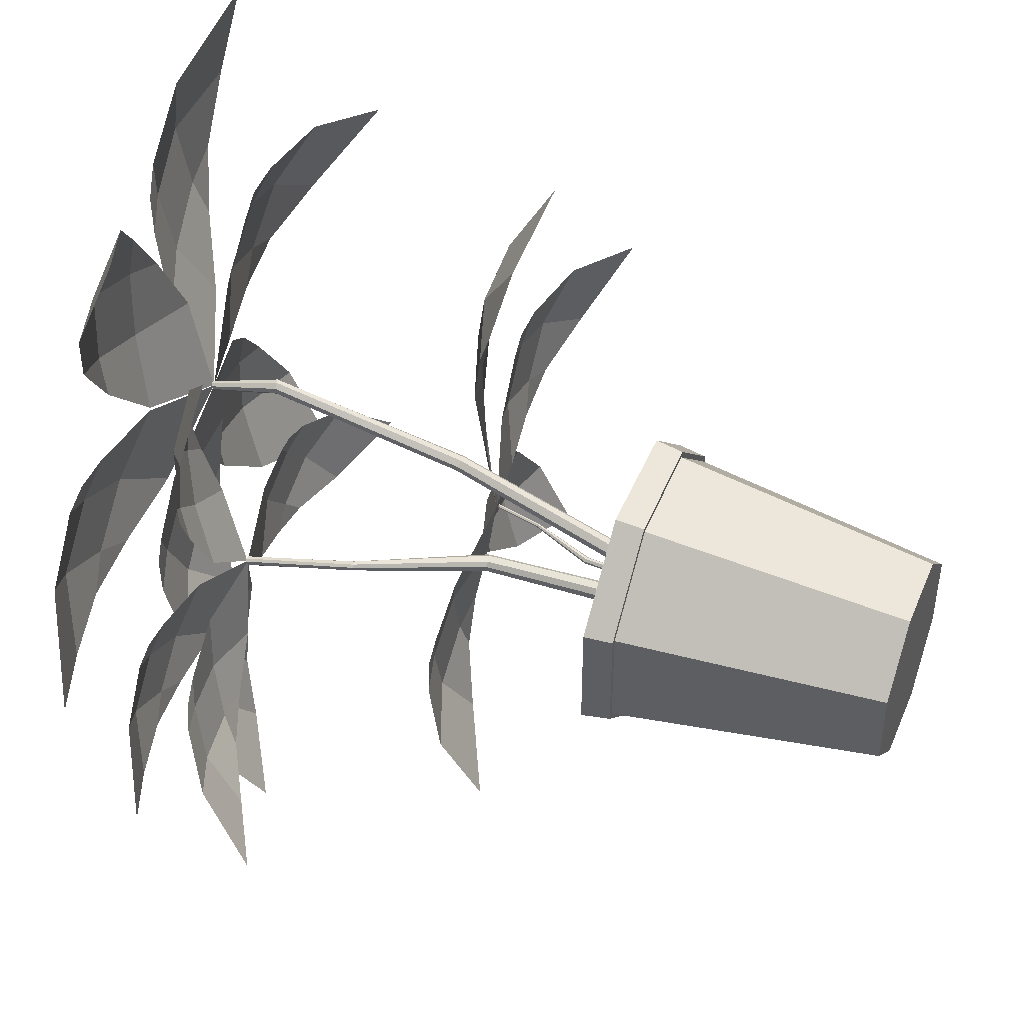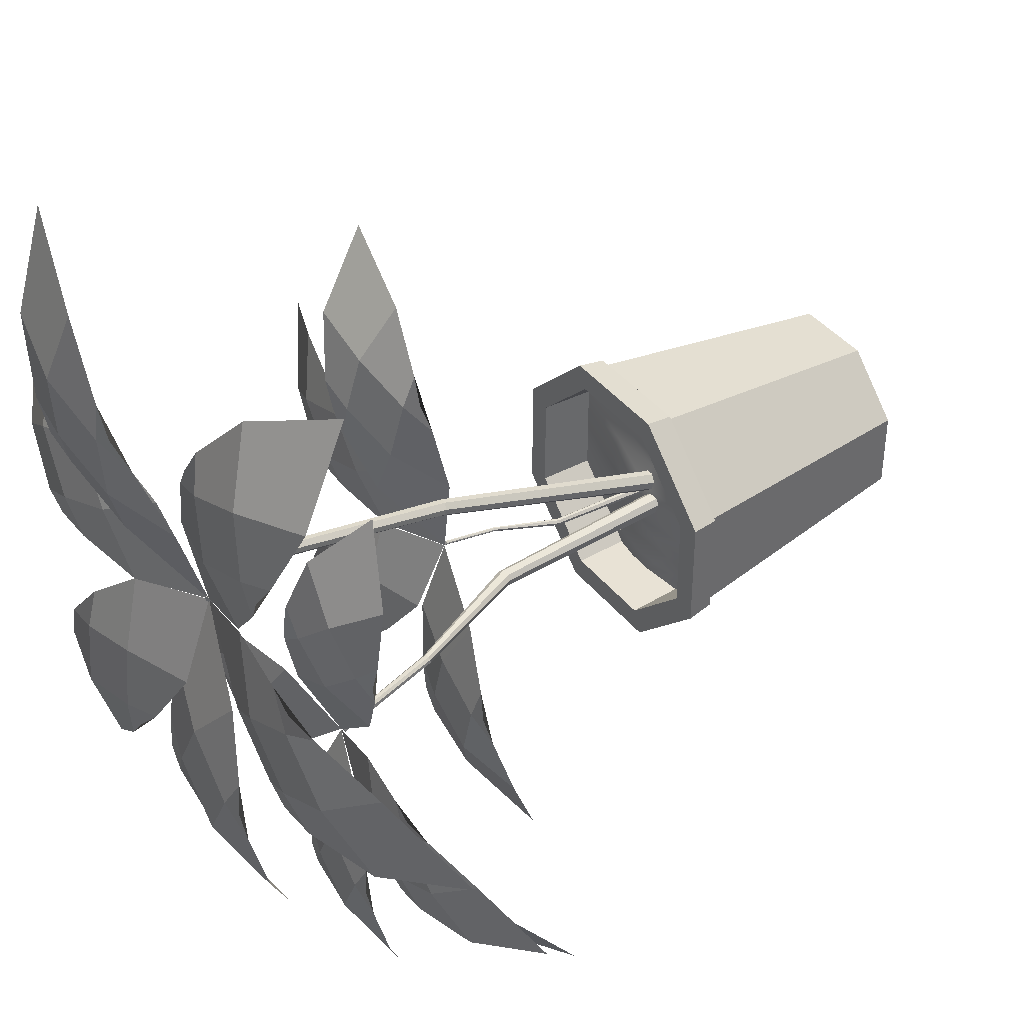
<metadata>
{"format":"obj","ext":"obj","renderer":"f3d","projection":"perspective","resolution":1024,"background":"white","views":[{"elev":46.0,"azim":-68.2,"up":"+Z"},{"elev":40.4,"azim":-124.6,"up":"+Z"}]}
</metadata>
<code>
o pot
v -0.2594 -0.001648 0.628
v -0.628 -0.001648 0.2594
v -0.8537 1.706 0.3527
v -0.3527 1.706 0.8537
v -0.628 -0.001648 -0.2594
v -0.2594 -0.001648 -0.628
v -0.3527 1.706 -0.8537
v -0.8537 1.706 -0.3527
v 0.628 -0.001648 0.2594
v 0.2594 -0.001648 0.628
v 0.3527 1.712 0.8537
v 0.8537 1.706 0.3527
v 0.2594 -0.001648 -0.628
v 0.628 -0.001648 -0.2594
v 0.8537 1.706 -0.3527
v 0.3527 1.706 -0.8537
v -0.3672 1.706 0.8888
v -0.8888 1.706 0.3672
v -0.8888 1.706 -0.3672
v -0.3672 1.706 -0.8888
v 0.3672 1.706 -0.8888
v 0.8888 1.706 -0.3672
v 0.8888 1.706 0.3672
v 0.3672 1.709 0.8888
v -0.3142 1.891 0.7608
v -0.7608 1.891 0.3142
v -0.7608 1.891 -0.3142
v -0.3142 1.891 -0.7608
v 0.3142 1.891 -0.7608
v 0.7608 1.891 -0.3142
v 0.7608 1.891 0.3142
v 0.3142 1.891 0.7608
v -0.3786 1.891 0.9165
v -0.9165 1.891 0.3786
v -0.9165 1.891 -0.3786
v -0.3786 1.891 -0.9165
v 0.3786 1.891 -0.9165
v 0.9165 1.891 -0.3786
v 0.9165 1.891 0.3786
v 0.3786 1.891 0.9165
v -0.3086 1.536 0.7474
v -0.7474 1.536 0.3086
v -0.7474 1.536 -0.3086
v -0.3086 1.536 -0.7474
v 0.3086 1.543 -0.7474
v 0.7474 1.536 -0.3086
v 0.7474 1.536 0.3086
v 0.3086 1.557 0.7474
v -0.528 1.536 0.528
v -0.528 1.536 -0.528
v 0.528 1.536 -0.528
v 0.528 1.536 0.528
v -0.7474 1.57 0
v 0 1.557 0.7474
v 0.7474 1.536 0
v 0 1.57 -0.7474
v 0 1.596 0
v 0 1.598 -0.3086
v -0.2194 1.543 -0.528
v 0 1.536 0.3086
v 0.2194 1.548 0.528
v -0.6377 1.536 0.4183
v -0.4183 1.536 -0.6377
v 0.6377 1.536 -0.4183
v 0.4183 1.541 0.6377
v -0.7474 1.543 -0.1543
v -0.1543 1.539 0.7474
v 0.7474 1.536 -0.1543
v -0.1543 1.552 -0.7474
v 0.3737 1.555 0.1543
v -0.3737 1.536 -0.3086
v -0.4834 1.536 -0.4183
v 0.3737 1.536 0.3086
v 0.4834 1.536 0.4183
v -0.4183 1.536 0.6377
v -0.6377 1.536 -0.4183
v 0.4183 1.536 -0.6377
v 0.6377 1.536 0.4183
v -0.7474 1.543 0.1543
v 0.1543 1.569 0.7474
v 0.7474 1.536 0.1543
v 0.1543 1.565 -0.7474
v -0.3737 1.552 -0.1543
v 0.3737 1.536 -0.3086
v 0.04461 1.581 -0.6377
v -0.3737 1.536 0.3086
v -0.04461 1.548 0.6377
v 0.1097 1.538 0.4183
v -0.264 1.536 0.4183
v -0.1543 1.536 0.528
v 0 1.545 0.1543
v -0.3737 1.579 0
v -0.3737 1.552 0.1543
v -0.3737 1.536 -0.528
v -0.1097 1.565 -0.6377
v -0.264 1.54 -0.6377
v -0.1097 1.561 -0.4183
v 0.264 1.541 -0.4183
v 0.1543 1.565 -0.528
v 0 1.629 -0.1543
v 0.3737 1.588 0
v 0.3737 1.555 -0.1543
v 0.3737 1.539 0.528
v 0.1097 1.562 0.6377
v 0.264 1.557 0.6377
f 10 11 4 1
f 14 15 12 9
f 16 7 20 21
f 2 3 8 5
f 6 7 16 13
f 1 4 3 2
f 7 6 5 8
f 15 14 13 16
f 11 10 9 12
f 5 6 13 14 9 10 1 2
f 23 22 38 39
f 11 12 23 24
f 4 11 24 17
f 15 16 21 22
f 7 8 19 20
f 3 4 17 18
f 12 15 22 23
f 8 3 18 19
f 26 25 41 75 49 62 42
f 19 18 34 35
f 22 21 37 38
f 18 17 33 34
f 21 20 36 37
f 17 24 40 33
f 24 23 39 40
f 20 19 35 36
f 25 26 34 33
f 27 28 36 35
f 29 30 38 37
f 31 32 40 39
f 26 27 35 34
f 32 25 33 40
f 30 31 39 38
f 28 29 37 36
f 29 28 44 69 56 82 45
f 25 32 48 80 54 67 41
f 32 31 47 78 52 65 48
f 28 27 43 76 50 63 44
f 31 30 46 68 55 81 47
f 27 26 42 79 53 66 43
f 30 29 45 77 51 64 46
f 41 67 87
f 47 81 70
f 46 64 84
f 45 82 85
f 43 66 83
f 42 62 86
f 60 88 73
f 60 89 88
f 49 75 90
f 57 91 70
f 57 92 91
f 53 79 93
f 59 94 72
f 59 95 94
f 56 69 96
f 58 97 71
f 58 98 97
f 51 77 99
f 57 100 83
f 57 101 100
f 55 68 102
f 61 103 74
f 61 104 103
f 54 80 105
f 105 65 52
f 105 80 65
f 80 48 65
f 103 105 52
f 103 104 105
f 104 54 105
f 74 78 47
f 74 103 78
f 103 52 78
f 102 84 58
f 102 68 84
f 68 46 84
f 100 102 58
f 100 101 102
f 101 55 102
f 83 71 43
f 83 100 71
f 100 58 71
f 99 85 59
f 99 77 85
f 77 45 85
f 97 99 59
f 97 98 99
f 98 51 99
f 71 72 43
f 71 97 72
f 97 59 72
f 96 63 50
f 96 69 63
f 69 44 63
f 94 96 50
f 94 95 96
f 95 56 96
f 72 76 43
f 72 94 76
f 94 50 76
f 93 86 60
f 93 79 86
f 79 42 86
f 91 93 60
f 91 92 93
f 92 53 93
f 70 73 47
f 70 91 73
f 91 60 73
f 90 87 61
f 90 75 87
f 75 41 87
f 88 90 61
f 88 89 90
f 89 49 90
f 73 74 47
f 73 88 74
f 88 61 74
f 86 89 60
f 86 62 89
f 62 49 89
f 83 92 57
f 83 66 92
f 66 53 92
f 85 95 59
f 85 82 95
f 82 56 95
f 84 98 58
f 84 64 98
f 64 51 98
f 70 101 57
f 70 81 101
f 81 55 101
f 87 104 61
f 87 67 104
f 67 54 104
o tige.002
v 0.1553 3.146 0.5135
v 0.1904 3.159 0.4842
v 0.1922 3.172 0.4479
v 0.1603 3.182 0.4141
v 0.1218 3.18 0.4116
v 0.08667 3.167 0.4409
v 0.08482 3.154 0.4772
v 0.1167 3.144 0.511
v -0.03031 1.284 0.08306
v -0.08306 1.284 0.03031
v -0.06558 1.582 0.06417
v -0.02535 1.576 0.1062
v -0.08306 1.284 -0.03031
v -0.03031 1.284 -0.08306
v -0.02208 1.6 -0.02165
v -0.06438 1.59 0.01751
v 0.08306 1.284 0.03031
v 0.03031 1.284 0.08306
v 0.02208 1.578 0.1078
v 0.06438 1.588 0.06868
v 0.03031 1.284 -0.08306
v 0.08306 1.284 -0.03031
v 0.06558 1.597 0.02202
v 0.02535 1.602 -0.02001
v 0.1341 4.457 0.7627
v 0.1311 4.457 0.7287
v 0.1076 4.451 0.7947
v 0.07421 4.444 0.7975
v 0.04258 4.439 0.7704
v 0.03961 4.44 0.7364
v 0.06607 4.446 0.7044
v 0.09945 4.452 0.7016
v 0.08697 4.929 0.6196
v 0.08351 4.922 0.6001
v 0.07363 4.928 0.6413
v 0.05484 4.921 0.6467
v 0.03549 4.91 0.6346
v 0.03202 4.904 0.6151
v 0.04536 4.904 0.5935
v 0.06415 4.911 0.588
f 123 124 117 114
f 127 128 125 122
f 110 111 135 136
f 125 128 108 107
f 115 116 121 118
f 119 120 129 126
f 114 117 116 115
f 120 119 118 121
f 128 127 126 129
f 124 123 122 125
f 118 119 126 127 122 123 114 115
f 121 116 112 111
f 129 120 110 109
f 124 125 107 106
f 117 124 106 113
f 128 129 109 108
f 120 121 111 110
f 116 117 113 112
f 136 135 143 144
f 112 113 133 134
f 113 106 132 133
f 109 110 136 137
f 108 109 137 131
f 106 107 130 132
f 111 112 134 135
f 107 108 131 130
f 139 145 144 143 142 141 140 138
f 134 133 141 142
f 133 132 140 141
f 131 137 145 139
f 132 130 138 140
f 135 134 142 143
f 130 131 139 138
f 137 136 144 145
o tige.001
v -0.168 2.842 -0.05682
v -0.1233 2.854 -0.04786
v -0.09387 2.867 -0.06921
v -0.08729 2.877 -0.1153
v -0.1092 2.875 -0.1469
v -0.1538 2.864 -0.1559
v -0.1833 2.851 -0.1345
v -0.1899 2.841 -0.08846
v -0.1215 1.282 -0.09561
v -0.1129 1.282 -0.1697
v -0.1314 1.563 -0.1386
v -0.1393 1.557 -0.08104
v -0.06538 1.282 -0.2073
v 0.00876 1.282 -0.1988
v -0.03721 1.581 -0.158
v -0.09414 1.572 -0.1667
v -0.009612 1.282 -0.03958
v -0.08376 1.282 -0.04813
v -0.1112 1.559 -0.04293
v -0.05424 1.568 -0.03422
v 0.04646 1.282 -0.1513
v 0.03791 1.282 -0.07722
v -0.01698 1.577 -0.06233
v -0.009054 1.583 -0.1199
v -0.4589 3.684 -0.1022
v -0.4423 3.685 -0.1169
v -0.4864 3.68 -0.1027
v -0.5014 3.677 -0.118
v -0.5001 3.674 -0.1441
v -0.4836 3.675 -0.1588
v -0.4561 3.679 -0.1583
v -0.441 3.683 -0.143
v -0.5821 4.415 -0.2191
v -0.569 4.409 -0.2339
v -0.6074 4.415 -0.2161
v -0.6234 4.408 -0.2274
v -0.6259 4.397 -0.2501
v -0.6128 4.391 -0.2649
v -0.5875 4.391 -0.2679
v -0.5716 4.398 -0.2566
f 163 164 157 154
f 167 168 165 162
f 150 151 175 176
f 165 168 148 147
f 155 156 161 158
f 159 160 169 166
f 154 157 156 155
f 160 159 158 161
f 168 167 166 169
f 164 163 162 165
f 158 159 166 167 162 163 154 155
f 161 156 152 151
f 169 160 150 149
f 164 165 147 146
f 157 164 146 153
f 168 169 149 148
f 160 161 151 150
f 156 157 153 152
f 176 175 183 184
f 152 153 173 174
f 153 146 172 173
f 149 150 176 177
f 148 149 177 171
f 146 147 170 172
f 151 152 174 175
f 147 148 171 170
f 179 185 184 183 182 181 180 178
f 174 173 181 182
f 173 172 180 181
f 171 177 185 179
f 172 170 178 180
f 175 174 182 183
f 170 171 179 178
f 177 176 184 185
o tige
v 0.1301 2.237 -0.08971
v 0.1186 2.243 -0.1051
v 0.1037 2.25 -0.1066
v 0.08923 2.255 -0.09379
v 0.0875 2.255 -0.07758
v 0.09896 2.249 -0.06219
v 0.1139 2.243 -0.0607
v 0.1283 2.237 -0.07351
v 0.05093 1.469 -0.0367
v 0.02789 1.471 -0.01534
v 0.05 1.595 -0.02455
v 0.06819 1.592 -0.04076
v 0.002376 1.473 -0.01635
v -0.01897 1.474 -0.03946
v 0.01506 1.605 -0.04445
v 0.03061 1.6 -0.02589
v 0.03056 1.47 -0.08536
v 0.05191 1.469 -0.06225
v 0.0697 1.592 -0.06074
v 0.05415 1.597 -0.0793
v -0.018 1.473 -0.06501
v 0.005049 1.471 -0.08637
v 0.03476 1.602 -0.08065
v 0.01657 1.606 -0.06444
v 0.2763 2.665 -0.07636
v 0.2668 2.666 -0.0759
v 0.2848 2.663 -0.06858
v 0.2852 2.662 -0.05918
v 0.2772 2.661 -0.05062
v 0.2677 2.662 -0.05016
v 0.2591 2.664 -0.05794
v 0.2588 2.665 -0.06734
v 0.3715 2.989 -0.1065
v 0.3631 2.987 -0.1054
v 0.3804 2.989 -0.1006
v 0.3822 2.986 -0.0925
v 0.3765 2.982 -0.08445
v 0.3681 2.98 -0.08326
v 0.3592 2.98 -0.08925
v 0.3574 2.983 -0.09731
f 203 204 197 194
f 207 208 205 202
f 190 191 215 216
f 205 208 188 187
f 195 196 201 198
f 199 200 209 206
f 194 197 196 195
f 200 199 198 201
f 208 207 206 209
f 204 203 202 205
f 198 199 206 207 202 203 194 195
f 201 196 192 191
f 209 200 190 189
f 204 205 187 186
f 197 204 186 193
f 208 209 189 188
f 200 201 191 190
f 196 197 193 192
f 216 215 223 224
f 192 193 213 214
f 193 186 212 213
f 189 190 216 217
f 188 189 217 211
f 186 187 210 212
f 191 192 214 215
f 187 188 211 210
f 219 225 224 223 222 221 220 218
f 214 213 221 222
f 213 212 220 221
f 211 217 225 219
f 212 210 218 220
f 215 214 222 223
f 210 211 219 218
f 217 216 224 225
o leaf.003
v 0.3634 2.996 -0.1083
v 0.3229 3.197 -1.288
v -0.3841 3.197 -1.022
v -0.4247 2.811 -2.201
v 0.4853 3.107 -0.6771
v 0.3982 3.172 -1.11
v -0.5465 3.055 -1.633
v -0.4595 3.172 -1.199
v -0.3236 3.172 -0.8385
v -0.1033 3.107 -0.4554
v 0.2623 3.172 -1.471
v 0.04206 3.055 -1.854
v 0.08858 3.211 -0.8383
v -0.2584 3.211 -1.069
v 0.1971 3.211 -1.241
v -0.1498 3.205 -1.471
v 0.366 2.996 -0.1066
v 1.376 3.295 -0.6135
v 0.8465 3.302 -1.127
v 1.891 3.03 -1.678
v 0.9109 3.148 -0.2253
v 1.252 3.252 -0.4758
v 1.325 3.223 -1.532
v 0.973 3.295 -1.268
v 0.7119 3.259 -1
v 0.4704 3.153 -0.6527
v 1.513 3.288 -0.7443
v 1.766 3.218 -1.105
v 0.8812 3.279 -0.6337
v 0.9398 3.314 -1.035
v 1.281 3.309 -0.7038
v 1.34 3.338 -1.105
v 0.3677 2.996 -0.1043
v 1.322 3.197 0.5897
v 1.548 3.197 -0.1315
v 2.503 2.811 0.5625
v 0.741 3.107 0.3418
v 1.136 3.172 0.5397
v 2.129 3.055 0.1164
v 1.734 3.172 -0.08154
v 1.366 3.172 -0.1965
v 0.9285 3.107 -0.2586
v 1.504 3.172 0.6547
v 1.942 3.055 0.7167
v 1.112 3.211 0.1282
v 1.508 3.211 -0.003193
v 1.363 3.211 0.4614
v 1.758 3.205 0.3299
v 0.3614 2.995 -0.1011
v 0.4302 3.115 1.088
v 1.062 3.396 0.7836
v 1.345 2.971 1.916
v 0.2584 3.013 0.4818
v 0.3539 3.076 0.9136
v 1.318 3.282 1.368
v 1.157 3.388 0.9534
v 0.9988 3.362 0.6025
v 0.7842 3.247 0.2282
v 0.5119 3.101 1.264
v 0.7926 3.048 1.621
v 0.6025 3.246 0.6295
v 0.9446 3.358 0.8392
v 0.5377 3.177 1.035
v 0.882 3.284 1.244
f 241 237 229 232
f 234 239 233 228
f 239 241 232 233
f 230 231 240 238
f 238 240 241 239
f 226 230 238 235
f 235 238 239 234
f 231 227 236 240
f 240 236 237 241
f 257 253 245 248
f 250 255 249 244
f 255 257 248 249
f 246 247 256 254
f 254 256 257 255
f 242 246 254 251
f 251 254 255 250
f 247 243 252 256
f 256 252 253 257
f 273 269 261 264
f 266 271 265 260
f 271 273 264 265
f 262 263 272 270
f 270 272 273 271
f 258 262 270 267
f 267 270 271 266
f 263 259 268 272
f 272 268 269 273
f 289 285 277 280
f 282 287 281 276
f 287 289 280 281
f 278 279 288 286
f 286 288 289 287
f 274 278 286 283
f 283 286 287 282
f 279 275 284 288
f 288 284 285 289
o leaf.004
v 0.06791 4.911 0.6226
v 1.178 5.09 1.376
v 1.378 5.243 0.5602
v 2.533 4.769 1.202
v 0.5122 4.985 1.118
v 0.9662 5.055 1.327
v 2.062 5.09 0.7745
v 1.594 5.222 0.5999
v 1.171 5.211 0.4939
v 0.6792 5.112 0.4386
v 1.389 5.066 1.433
v 1.895 4.963 1.454
v 0.9063 5.172 0.8777
v 1.342 5.231 0.7079
v 1.212 5.133 1.233
v 1.648 5.184 1.062
v 0.0667 4.912 0.6173
v 1.218 5.275 -0.09349
v 0.5356 5.265 -0.6551
v 1.734 4.943 -1.411
v 0.7035 5.1 0.4189
v 1.085 5.224 0.08404
v 1.069 5.169 -1.185
v 0.673 5.256 -0.8365
v 0.388 5.213 -0.4892
v 0.1353 5.091 -0.04857
v 1.37 5.267 -0.2632
v 1.637 5.178 -0.7177
v 0.6258 5.248 -0.06866
v 0.6559 5.282 -0.5541
v 1.096 5.289 -0.1924
v 1.126 5.315 -0.6783
v 0.06482 4.912 0.6155
v 0.3348 5.148 -0.7389
v -0.5419 5.148 -0.6251
v -0.272 4.696 -1.98
v 0.356 5.042 0.000378
v 0.3729 5.118 -0.5164
v -0.5632 4.981 -1.364
v -0.5801 5.118 -0.8477
v -0.522 5.118 -0.4002
v -0.3737 5.042 0.09508
v 0.3149 5.118 -0.9638
v 0.1666 4.981 -1.459
v -0.05264 5.163 -0.2895
v -0.3859 5.163 -0.6454
v 0.1788 5.163 -0.7187
v -0.1545 5.156 -1.075
v 0.06156 4.912 0.6187
v -1.163 5.148 -0.02059
v -1.3 5.148 0.8527
v -2.524 4.696 0.2134
v -0.4471 5.042 0.1665
v -0.9383 5.118 0.005238
v -2.015 4.981 0.6656
v -1.524 5.118 0.8269
v -1.078 5.118 0.8968
v -0.5611 5.042 0.8935
v -1.384 5.118 -0.06464
v -1.901 4.981 -0.06138
v -0.8401 5.163 0.4774
v -1.275 5.163 0.6974
v -1.187 5.163 0.1348
v -1.622 5.156 0.3548
v 0.0633 4.912 0.6225
v -1.006 5.148 1.497
v -0.2565 5.148 1.966
v -1.326 4.696 2.84
v -0.5524 5.042 0.9125
v -0.8938 5.118 1.301
v -0.7099 4.981 2.55
v -0.3685 5.118 2.162
v -0.129 5.118 1.78
v 0.07125 5.042 1.303
v -1.133 5.118 1.683
v -1.334 4.981 2.16
v -0.4211 5.163 1.396
v -0.3898 5.163 1.883
v -0.8725 5.163 1.58
v -0.8412 5.156 2.067
v 0.06537 4.912 0.6207
v 0.2675 5.352 1.936
v 1.04 5.388 1.508
v 1.324 5.15 2.913
v -0.001877 5.124 1.277
v 0.1567 5.283 1.749
v 1.342 5.348 2.202
v 1.158 5.398 1.702
v 0.9455 5.32 1.312
v 0.6413 5.154 0.9208
v 0.3693 5.361 2.139
v 0.6987 5.318 2.558
v 0.4655 5.317 1.377
v 0.9009 5.397 1.582
v 0.4031 5.374 1.857
v 0.8393 5.446 2.063
f 305 301 293 296
f 298 303 297 292
f 303 305 296 297
f 294 295 304 302
f 302 304 305 303
f 290 294 302 299
f 299 302 303 298
f 295 291 300 304
f 304 300 301 305
f 321 317 309 312
f 314 319 313 308
f 319 321 312 313
f 310 311 320 318
f 318 320 321 319
f 306 310 318 315
f 315 318 319 314
f 311 307 316 320
f 320 316 317 321
f 337 333 325 328
f 330 335 329 324
f 335 337 328 329
f 326 327 336 334
f 334 336 337 335
f 322 326 334 331
f 331 334 335 330
f 327 323 332 336
f 336 332 333 337
f 353 349 341 344
f 346 351 345 340
f 351 353 344 345
f 342 343 352 350
f 350 352 353 351
f 338 342 350 347
f 347 350 351 346
f 343 339 348 352
f 352 348 349 353
f 369 365 357 360
f 362 367 361 356
f 367 369 360 361
f 358 359 368 366
f 366 368 369 367
f 354 358 366 363
f 363 366 367 362
f 359 355 364 368
f 368 364 365 369
f 385 381 373 376
f 378 383 377 372
f 383 385 376 377
f 374 375 384 382
f 382 384 385 383
f 370 374 382 379
f 379 382 383 378
f 375 371 380 384
f 384 380 381 385
o leaf.014
v -0.6002 4.41 -0.2494
v -1.225 4.278 -1.129
v -1.633 4.373 -0.5856
v -2.191 3.731 -1.325
v -0.7958 4.353 -0.7468
v -1.079 4.3 -1.032
v -2.036 4.096 -0.9123
v -1.773 4.307 -0.6704
v -1.495 4.396 -0.4773
v -1.135 4.432 -0.2947
v -1.357 4.21 -1.225
v -1.696 4.017 -1.364
v -1.187 4.416 -0.6909
v -1.562 4.368 -0.6854
v -1.299 4.307 -1.035
v -1.674 4.253 -1.028
v -0.5994 4.411 -0.2453
v -1.549 4.594 -0.7411
v -1.655 4.594 -0.06376
v -2.605 4.243 -0.5596
v -0.9939 4.512 -0.596
v -1.375 4.571 -0.7211
v -2.21 4.465 -0.2089
v -1.829 4.571 -0.08379
v -1.483 4.571 -0.02959
v -1.082 4.512 -0.03212
v -1.721 4.571 -0.7753
v -2.122 4.465 -0.7728
v -1.299 4.606 -0.3549
v -1.636 4.606 -0.1843
v -1.568 4.606 -0.6206
v -1.905 4.6 -0.45
v -0.597 4.411 -0.2477
v -0.447 4.594 -1.308
v -1.121 4.594 -1.182
v -0.971 4.243 -2.243
v -0.3983 4.512 -0.7368
v -0.4078 4.571 -1.138
v -1.17 4.465 -1.754
v -1.16 4.571 -1.353
v -1.096 4.571 -1.009
v -0.9593 4.512 -0.6316
v -0.4722 4.571 -1.482
v -0.6086 4.465 -1.859
v -0.7274 4.606 -0.9435
v -1.001 4.606 -1.204
v -0.5669 4.606 -1.286
v -0.8405 4.6 -1.547
v -0.5936 4.411 -0.2455
v 0.4711 4.594 -0.128
v 0.3242 4.594 -0.7978
v 1.389 4.243 -0.6803
v -0.09866 4.512 -0.06185
v 0.3018 4.571 -0.08355
v 0.8941 4.465 -0.8639
v 0.4936 4.571 -0.8422
v 0.1518 4.571 -0.7672
v -0.2209 4.512 -0.6193
v 0.6436 4.571 -0.1585
v 1.016 4.465 -0.3064
v 0.09785 4.606 -0.3971
v 0.3504 4.606 -0.6786
v 0.445 4.606 -0.2472
v 0.6975 4.6 -0.5287
v -0.6006 4.41 -0.2433
v -1.202 4.525 0.6544
v -0.5682 4.749 0.7889
v -1.006 4.359 1.752
v -0.9954 4.436 0.1204
v -1.162 4.491 0.4856
v -0.7102 4.638 1.349
v -0.5938 4.738 0.9634
v -0.5151 4.72 0.6229
v -0.4677 4.622 0.2324
v -1.241 4.51 0.8261
v -1.238 4.452 1.237
v -0.8198 4.632 0.4215
v -0.6847 4.72 0.7635
v -1.093 4.576 0.6768
v -0.9563 4.659 1.019
f 401 397 389 392
f 394 399 393 388
f 399 401 392 393
f 390 391 400 398
f 398 400 401 399
f 386 390 398 395
f 395 398 399 394
f 391 387 396 400
f 400 396 397 401
f 417 413 405 408
f 410 415 409 404
f 415 417 408 409
f 406 407 416 414
f 414 416 417 415
f 402 406 414 411
f 411 414 415 410
f 407 403 412 416
f 416 412 413 417
f 433 429 421 424
f 426 431 425 420
f 431 433 424 425
f 422 423 432 430
f 430 432 433 431
f 418 422 430 427
f 427 430 431 426
f 423 419 428 432
f 432 428 429 433
f 449 445 437 440
f 442 447 441 436
f 447 449 440 441
f 438 439 448 446
f 446 448 449 447
f 434 438 446 443
f 443 446 447 442
f 439 435 444 448
f 448 444 445 449
f 465 461 453 456
f 458 463 457 452
f 463 465 456 457
f 454 455 464 462
f 462 464 465 463
f 450 454 462 459
f 459 462 463 458
f 455 451 460 464
f 464 460 461 465

</code>
